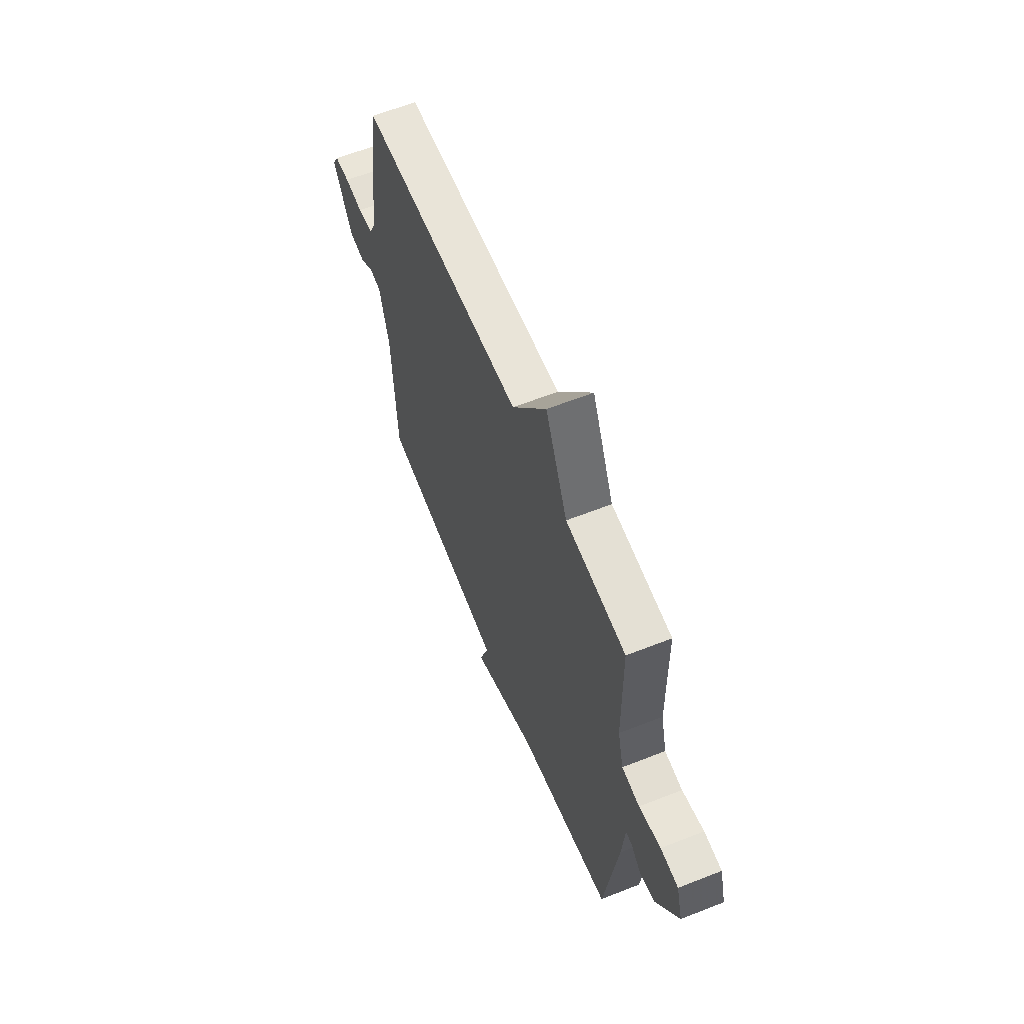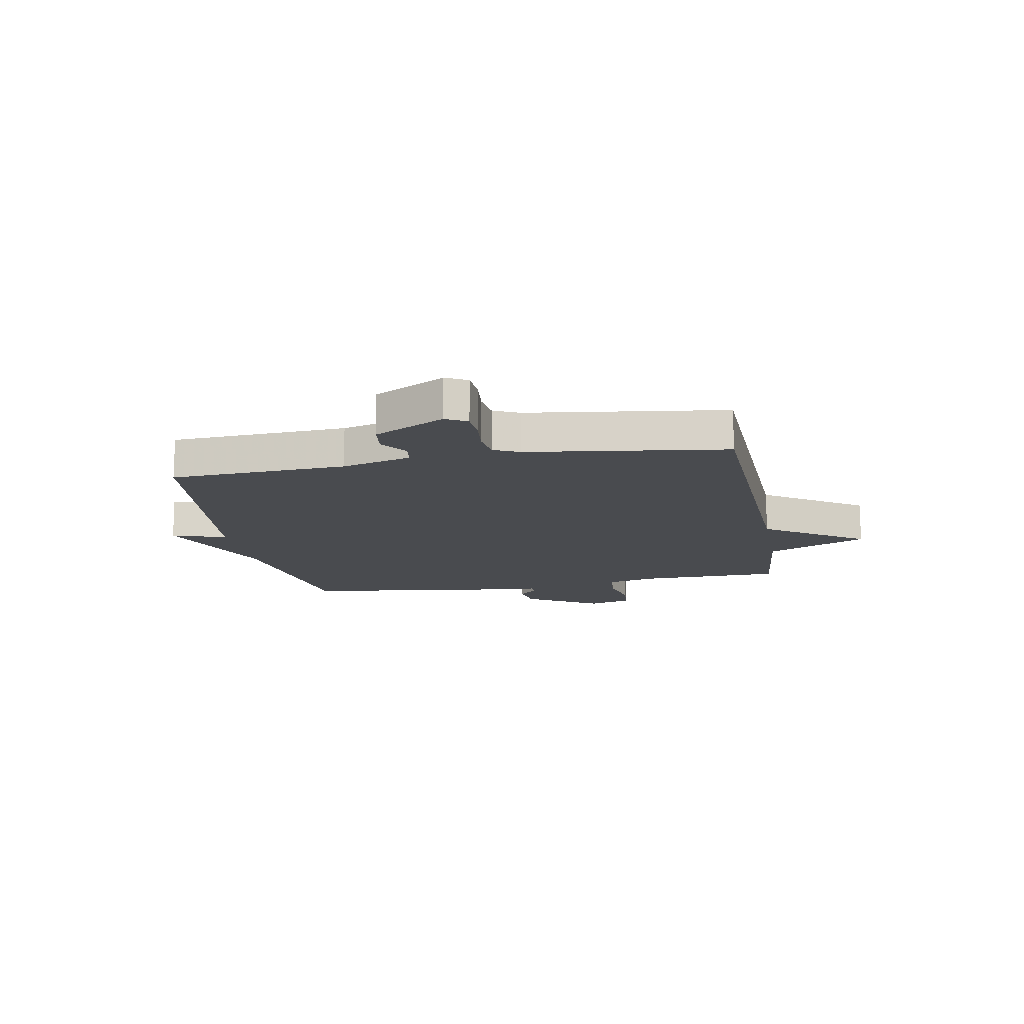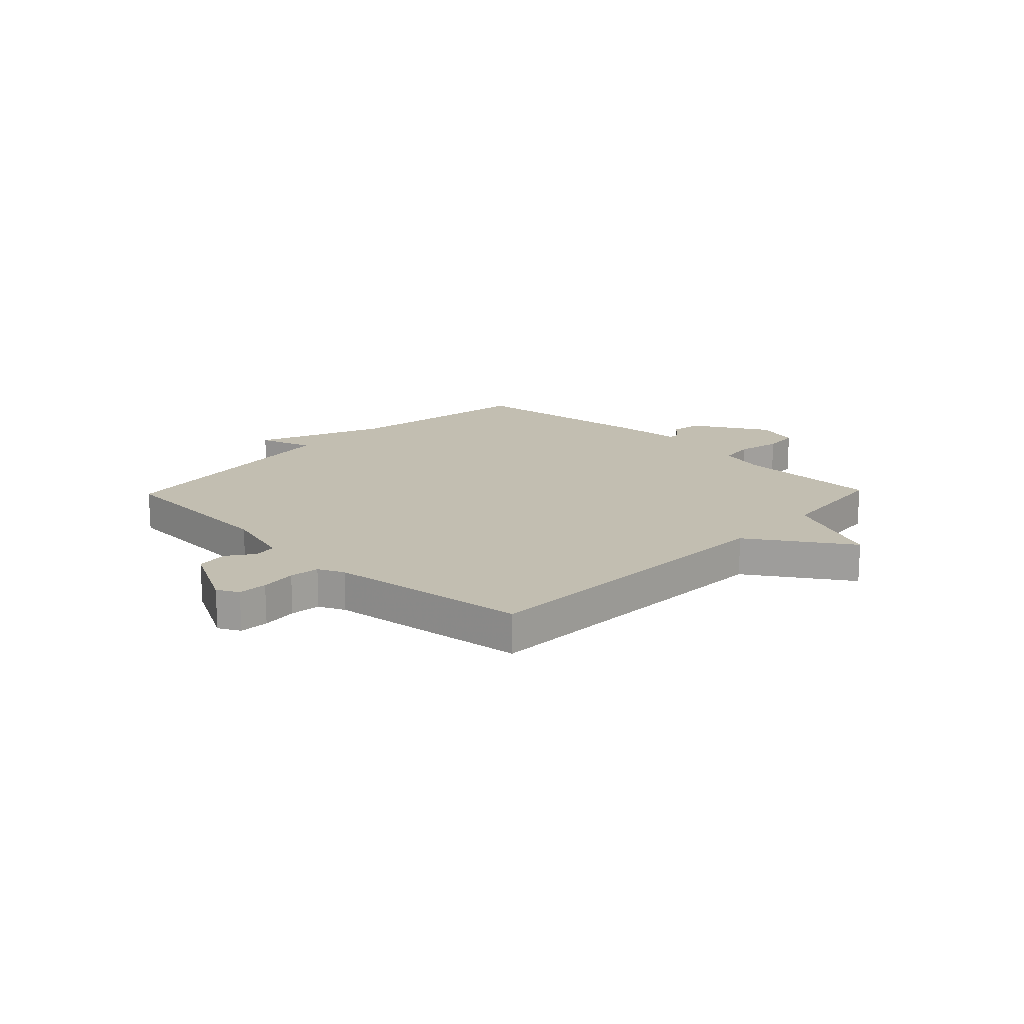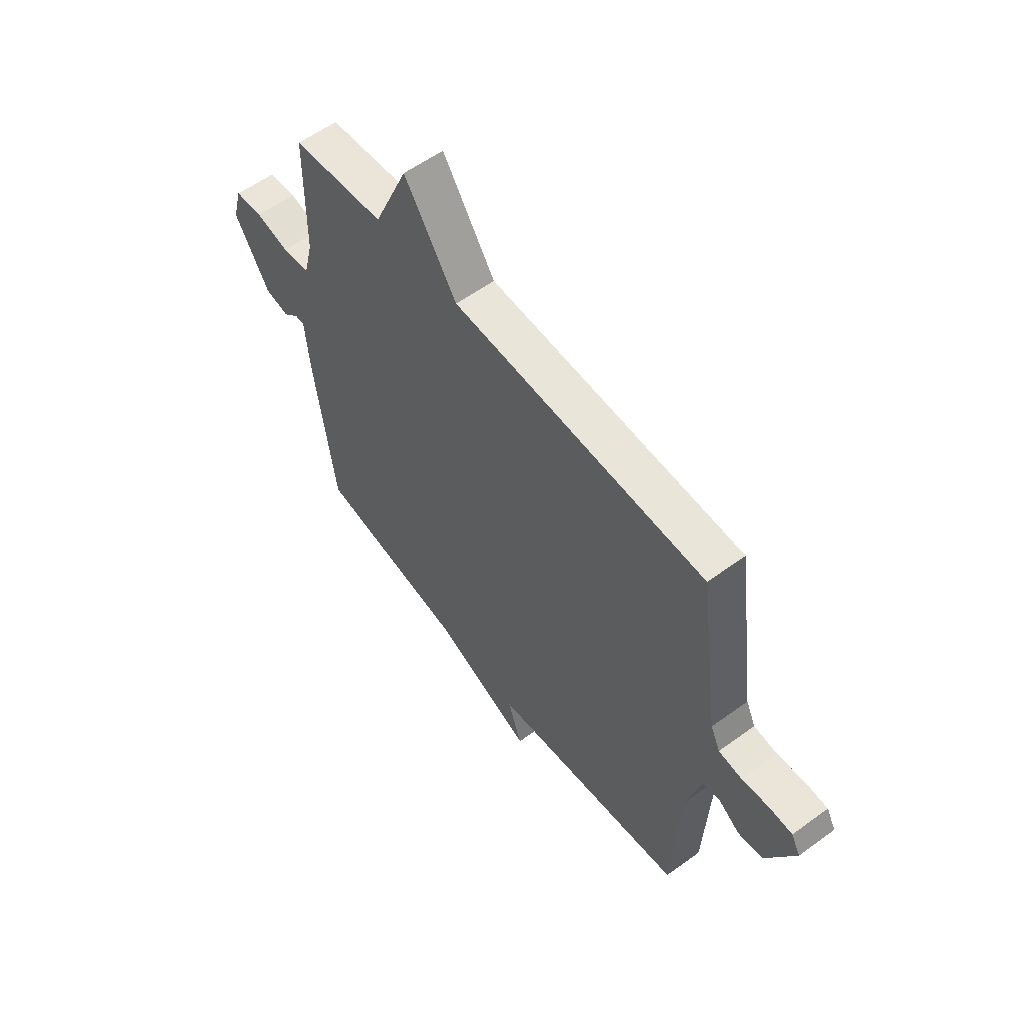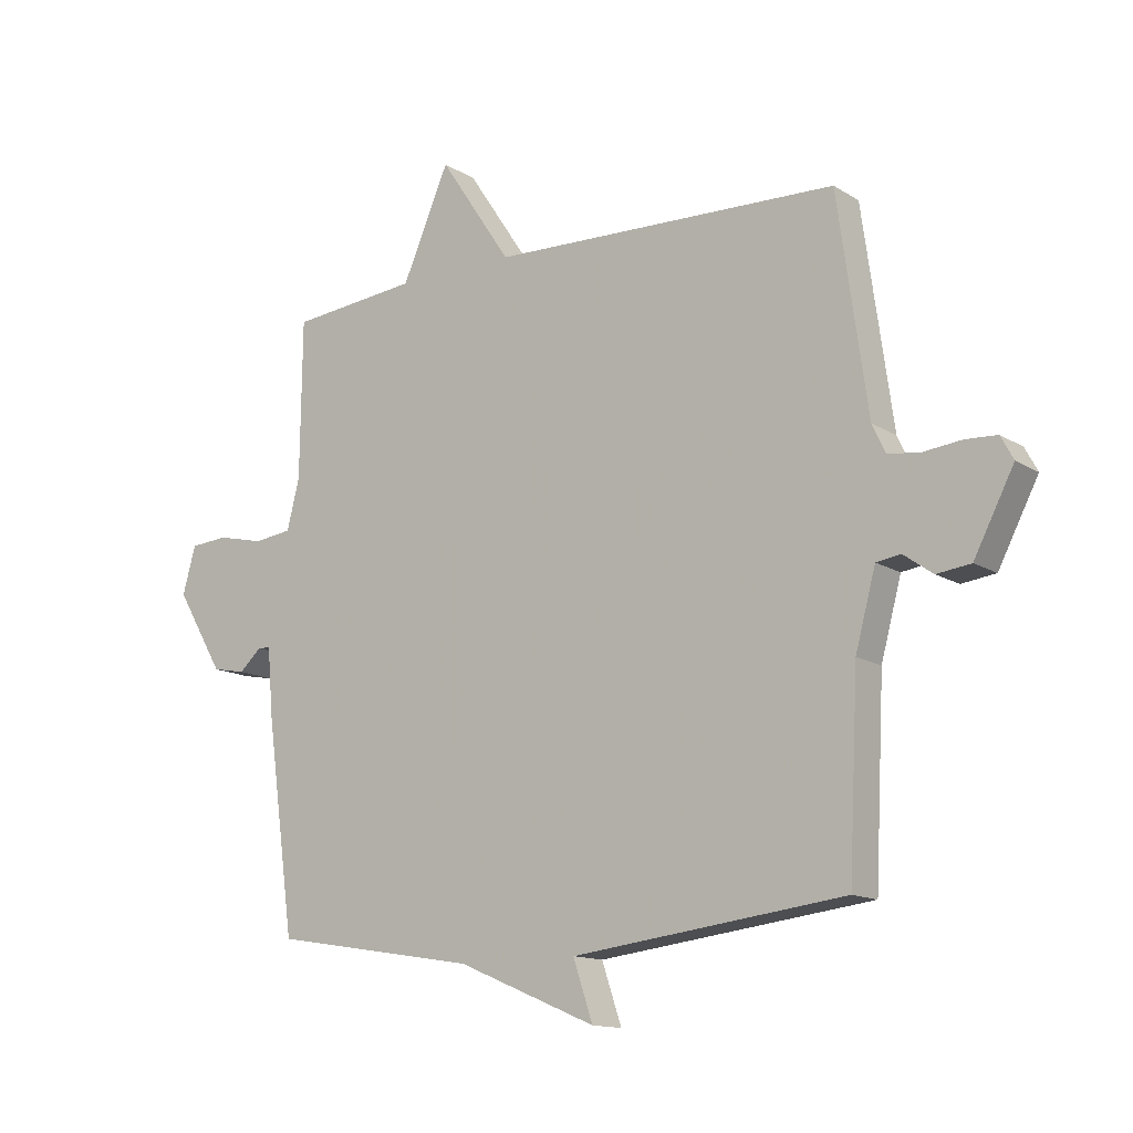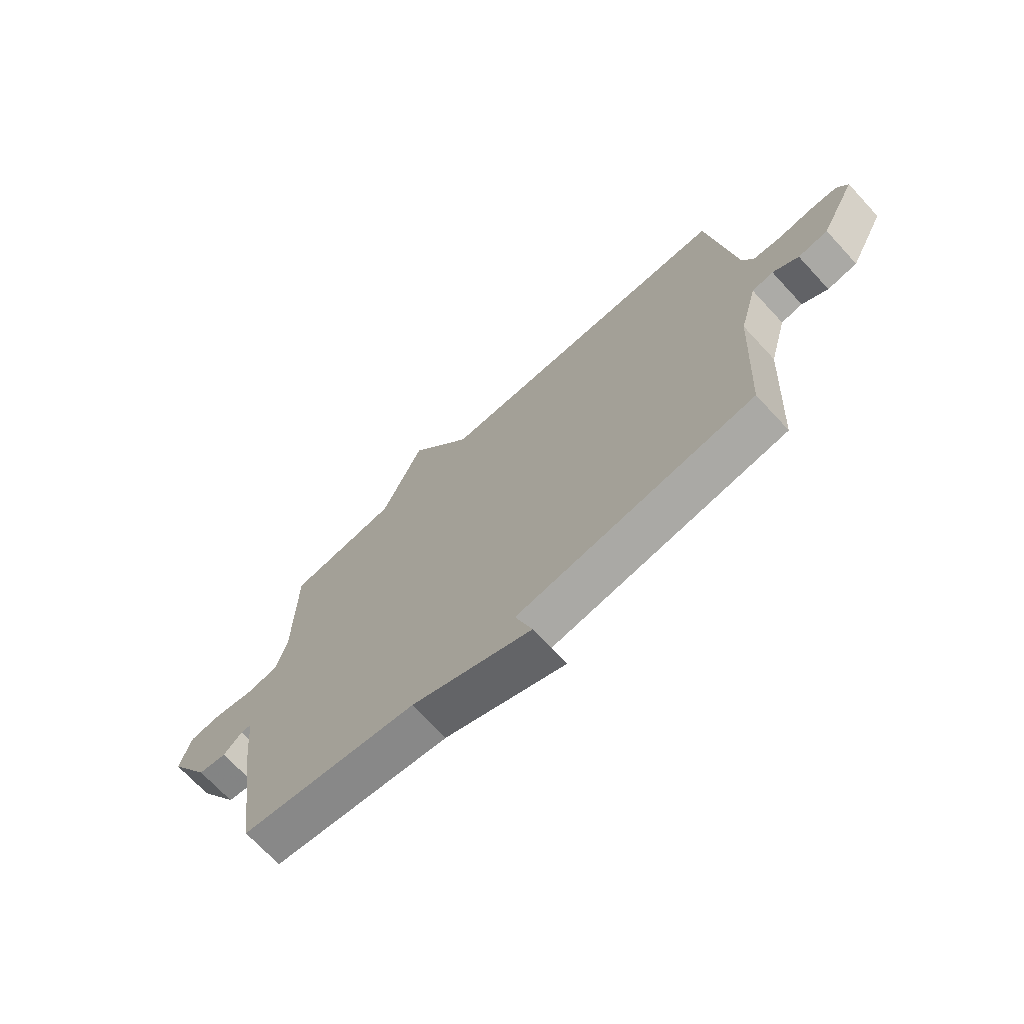
<metadata>
{"format":"obj","ext":"obj","renderer":"f3d","projection":"perspective","resolution":1024,"background":"white","views":[{"elev":61.5,"azim":68.1,"up":"+Z"},{"elev":-14.2,"azim":-79.5,"up":"+Y"},{"elev":17.1,"azim":-46.1,"up":"+Y"},{"elev":57.7,"azim":-127.1,"up":"+Z"},{"elev":-13.6,"azim":-143.6,"up":"+Z"},{"elev":-70.2,"azim":-137.2,"up":"+Z"}]}
</metadata>
<code>
v 0.5 0.07 -0.5
v 0.156 0.07 -0.556
v -0.077 0.07 -0.654
v -0.044 0.07 -0.556
v -0.5 0.07 -0.5
v -0.516 0.07 -0.181
v -0.55 0.07 -0.055
v -0.591 0.07 -0.049
v -0.64 0.07 -0.084
v -0.697 0.07 -0.077
v -0.764 0.07 0.052
v -0.743 0.07 0.091
v -0.69 0.07 0.094
v -0.626 0.07 0.087
v -0.572 0.07 0.094
v -0.55 0.07 0.141
v -0.5 0.07 0.5
v 0.085 0.07 0.521
v 0.206 0.07 0.703
v 0.285 0.07 0.521
v 0.5 0.07 0.5
v 0.503 0.07 0.237
v 0.524 0.07 0.153
v 0.588 0.07 0.145
v 0.666 0.07 0.163
v 0.73 0.07 0.158
v 0.752 0.07 0.079
v 0.672 0.07 -0.056
v 0.616 0.07 -0.067
v 0.579 0.07 -0.033
v 0.558 0.07 -0.034
v 0.548 0.07 -0.149
v 0.5 0 -0.5
v 0.156 0 -0.556
v -0.077 0 -0.654
v -0.044 0 -0.556
v -0.5 0 -0.5
v -0.516 0 -0.181
v -0.55 0 -0.055
v -0.591 0 -0.049
v -0.64 0 -0.084
v -0.697 0 -0.077
v -0.764 0 0.052
v -0.743 0 0.091
v -0.69 0 0.094
v -0.626 0 0.087
v -0.572 0 0.094
v -0.55 0 0.141
v -0.5 0 0.5
v 0.085 0 0.521
v 0.206 0 0.703
v 0.285 0 0.521
v 0.5 0 0.5
v 0.503 0 0.237
v 0.524 0 0.153
v 0.588 0 0.145
v 0.666 0 0.163
v 0.73 0 0.158
v 0.752 0 0.079
v 0.672 0 -0.056
v 0.616 0 -0.067
v 0.579 0 -0.033
v 0.558 0 -0.034
v 0.548 0 -0.149
f 31 32 1 2
f 28 29 30
f 27 28 30
f 26 27 30
f 25 26 30
f 24 25 30
f 23 24 30 31
f 2 3 4
f 31 2 4
f 23 31 4
f 22 23 4
f 4 5 6
f 22 4 6
f 21 22 6
f 20 21 6
f 18 19 20
f 20 6 7
f 18 20 7
f 17 18 7
f 16 17 7
f 12 13 14
f 11 12 14
f 10 11 14
f 9 10 14
f 8 9 14
f 8 14 15
f 7 8 15 16
f 34 33 64 63
f 62 61 60
f 62 60 59
f 62 59 58
f 62 58 57
f 62 57 56
f 63 62 56 55
f 36 35 34
f 36 34 63
f 36 63 55
f 36 55 54
f 38 37 36
f 38 36 54
f 38 54 53
f 38 53 52
f 52 51 50
f 39 38 52
f 39 52 50
f 39 50 49
f 39 49 48
f 46 45 44
f 46 44 43
f 46 43 42
f 46 42 41
f 46 41 40
f 47 46 40
f 48 47 40 39
f 1 33 34 2
f 2 34 35 3
f 3 35 36 4
f 4 36 37 5
f 5 37 38 6
f 6 38 39 7
f 7 39 40 8
f 8 40 41 9
f 9 41 42 10
f 10 42 43 11
f 11 43 44 12
f 12 44 45 13
f 13 45 46 14
f 14 46 47 15
f 15 47 48 16
f 16 48 49 17
f 17 49 50 18
f 18 50 51 19
f 19 51 52 20
f 20 52 53 21
f 21 53 54 22
f 22 54 55 23
f 23 55 56 24
f 24 56 57 25
f 25 57 58 26
f 26 58 59 27
f 27 59 60 28
f 28 60 61 29
f 29 61 62 30
f 30 62 63 31
f 31 63 64 32
f 32 64 33 1

</code>
